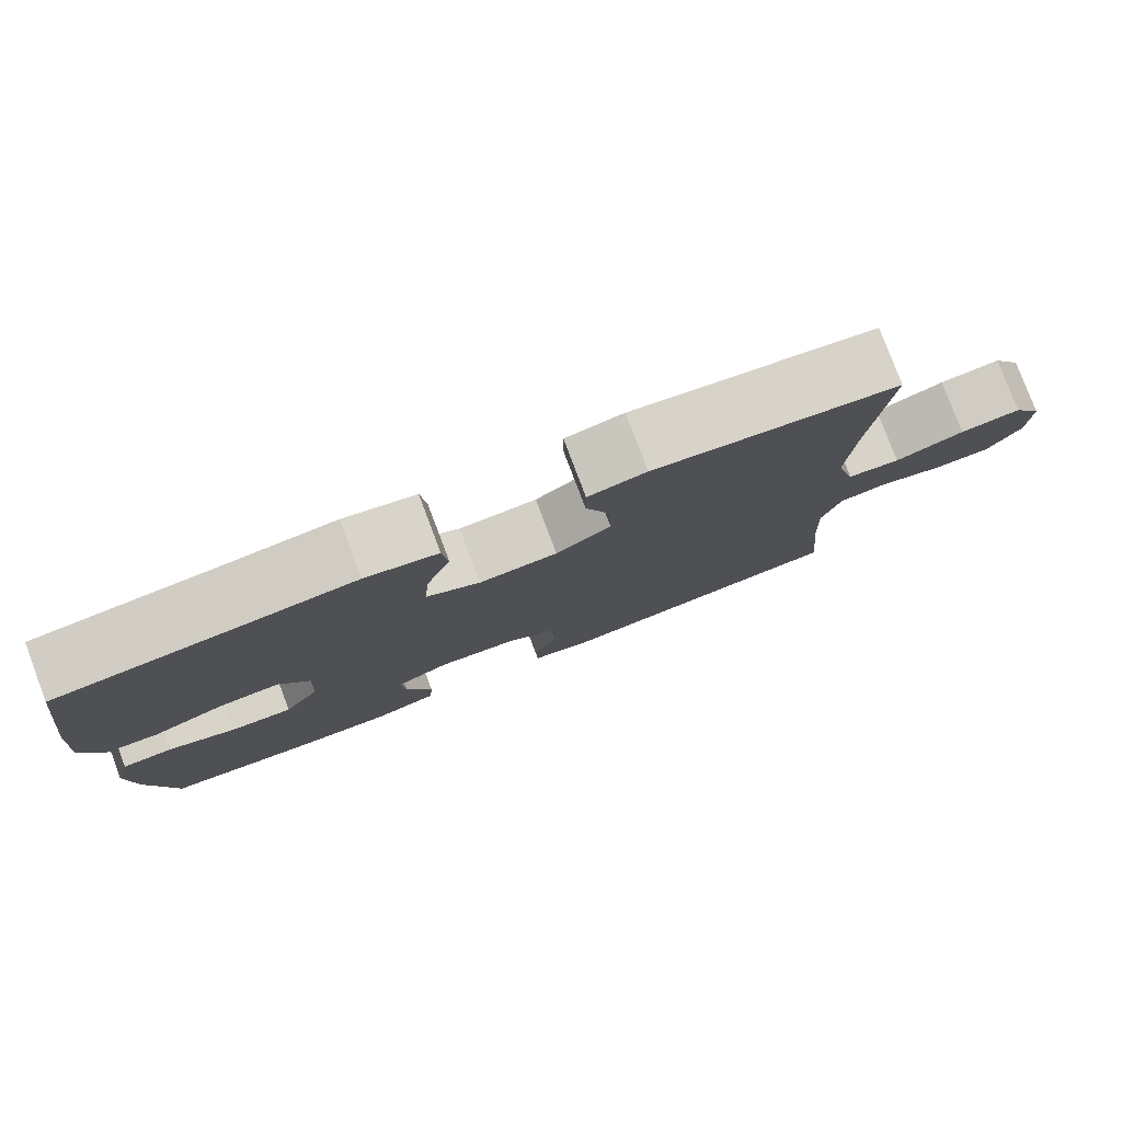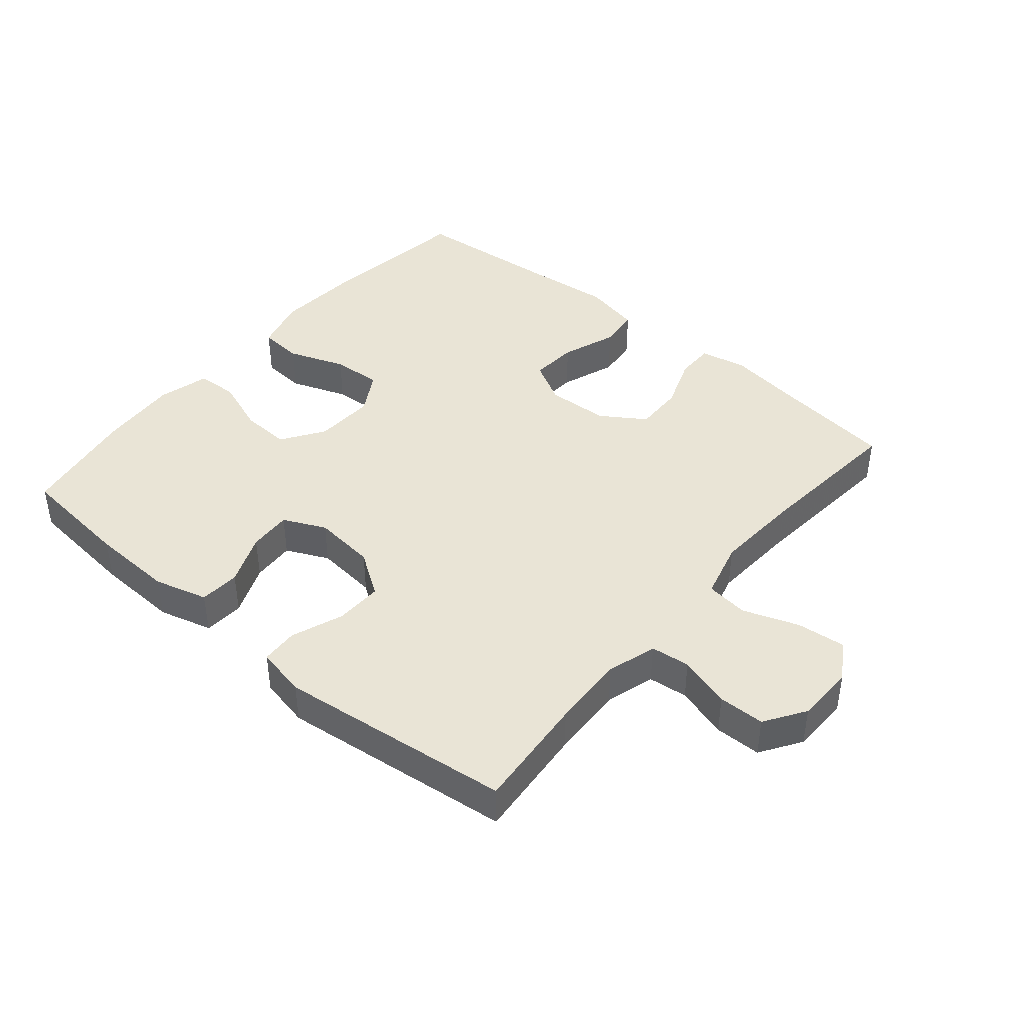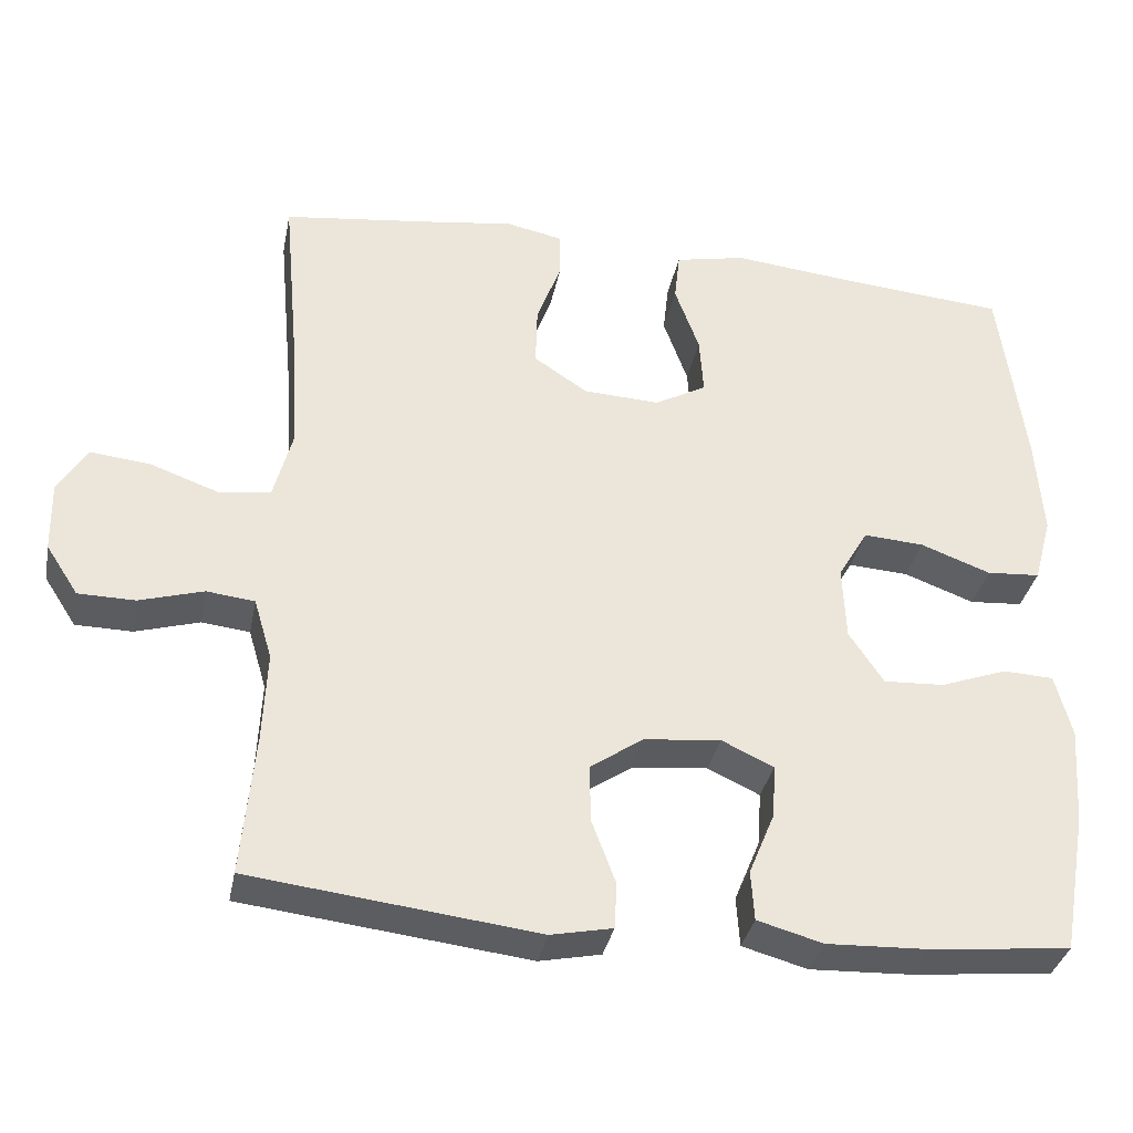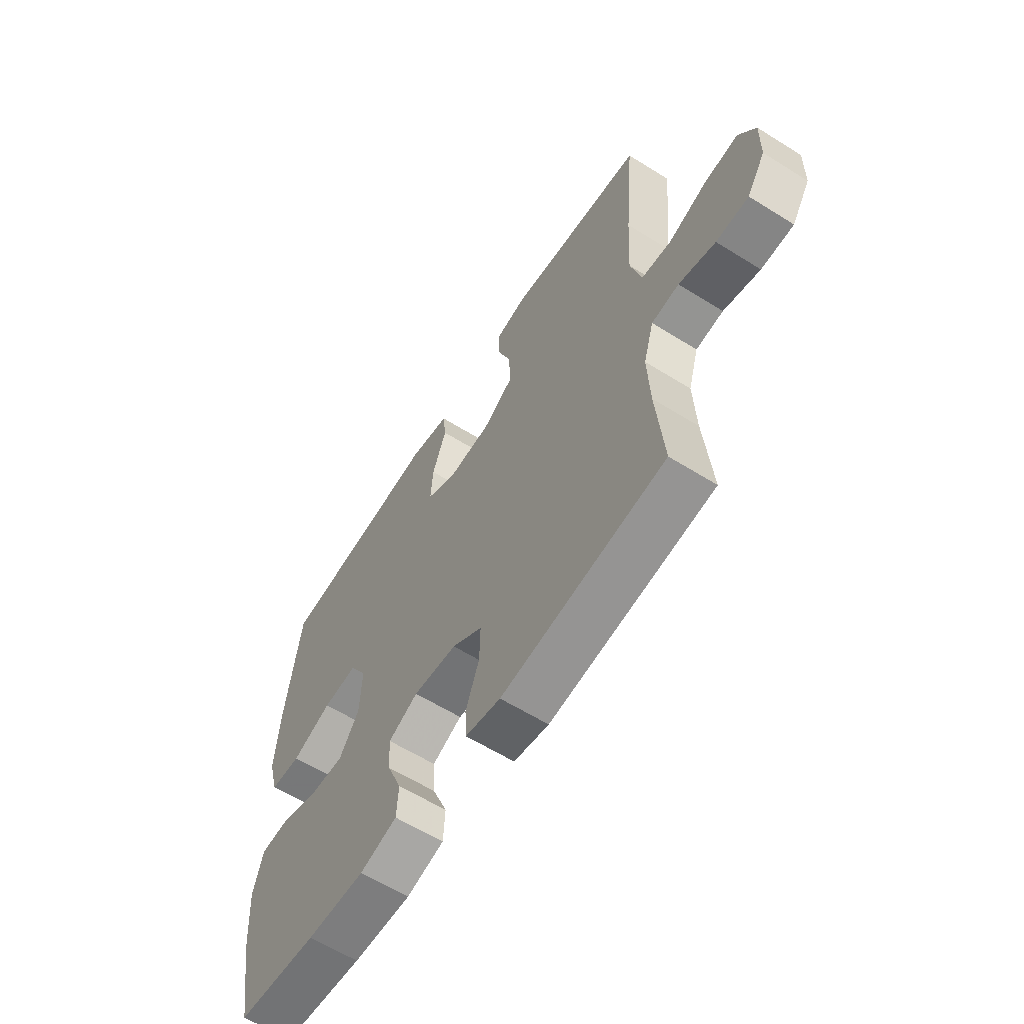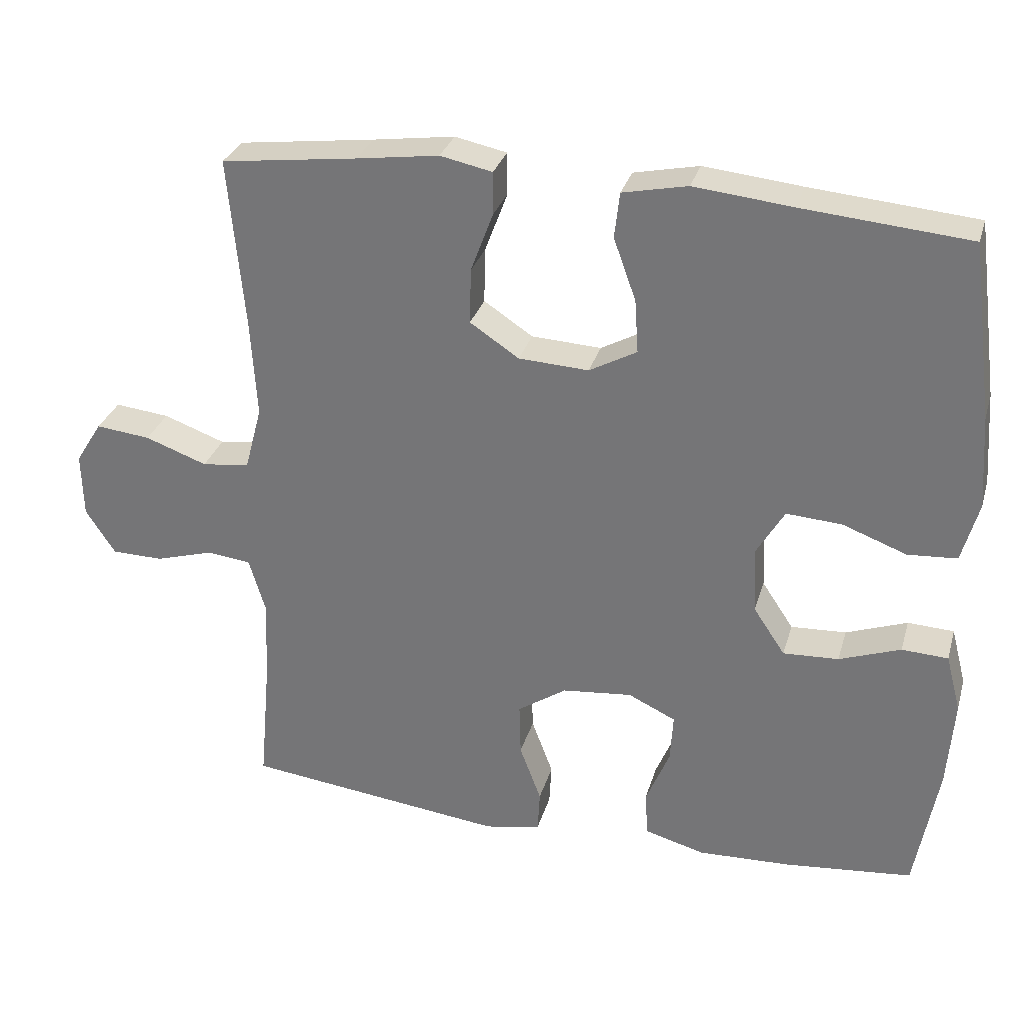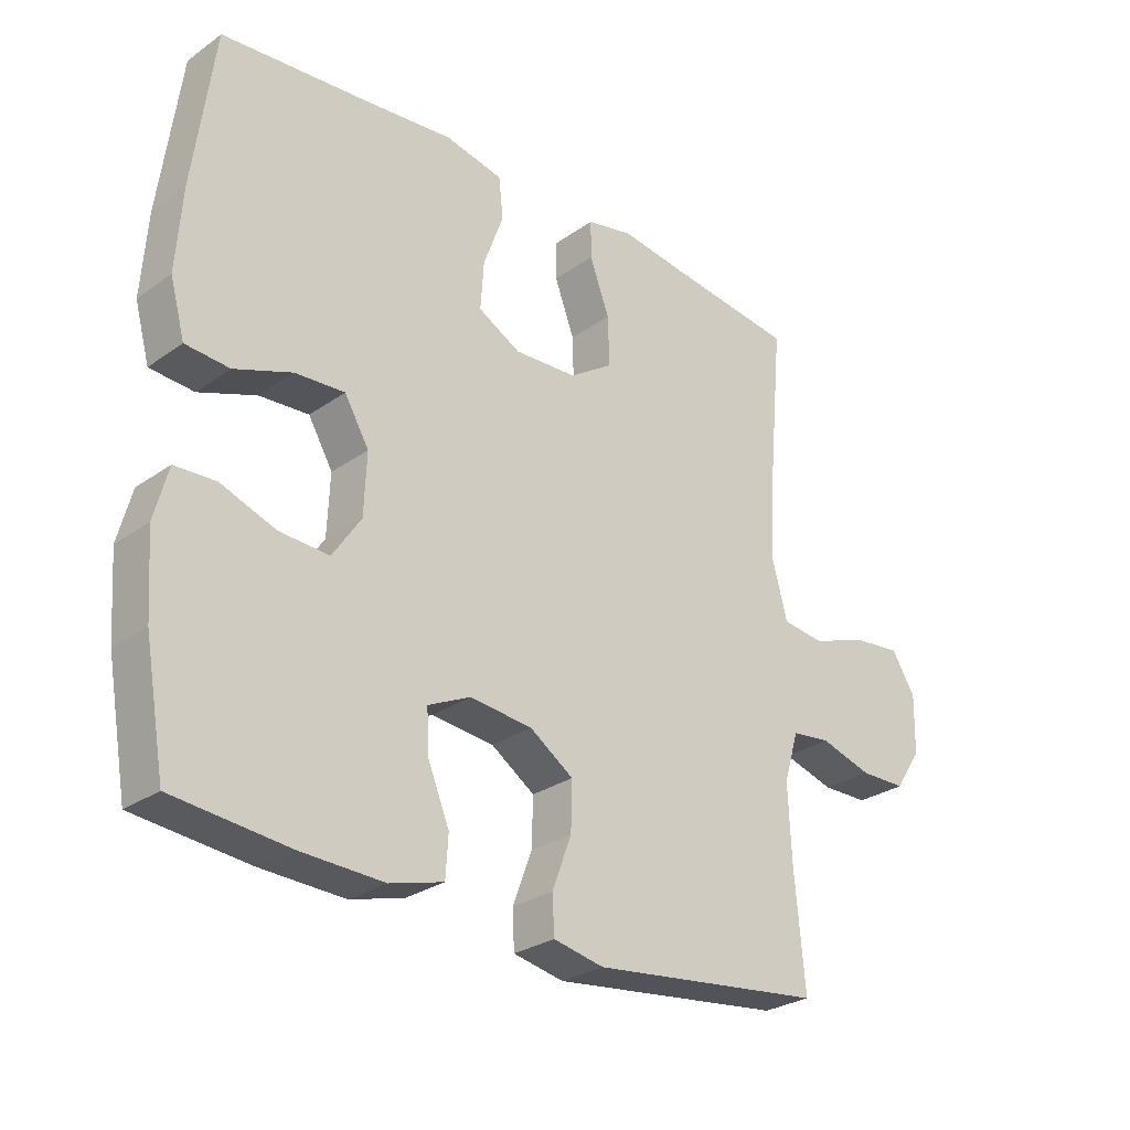
<metadata>
{"format":"obj","ext":"obj","renderer":"f3d","projection":"perspective","resolution":1024,"background":"white","views":[{"elev":79.5,"azim":159.3,"up":"+Z"},{"elev":42.4,"azim":-139.8,"up":"+Y"},{"elev":-34.6,"azim":-11.1,"up":"+Z"},{"elev":-61.1,"azim":-122.5,"up":"+Z"},{"elev":30.4,"azim":15.4,"up":"+Z"},{"elev":-27.8,"azim":136.9,"up":"+Z"}]}
</metadata>
<code>
v 0.5 0.07 -0.5
v 0.322 0.07 -0.518
v 0.193 0.07 -0.523
v 0.11 0.07 -0.5
v 0.106 0.07 -0.437
v 0.139 0.07 -0.357
v 0.143 0.07 -0.29
v 0.077 0.07 -0.259
v -0.02 0.07 -0.269
v -0.088 0.07 -0.315
v -0.086 0.07 -0.389
v -0.056 0.07 -0.469
v -0.059 0.07 -0.527
v -0.137 0.07 -0.543
v -0.5 0.07 -0.5
v -0.484 0.07 -0.321
v -0.479 0.07 -0.206
v -0.502 0.07 -0.129
v -0.563 0.07 -0.122
v -0.644 0.07 -0.146
v -0.716 0.07 -0.145
v -0.757 0.07 -0.082
v -0.759 0.07 0.008
v -0.722 0.07 0.067
v -0.646 0.07 0.059
v -0.56 0.07 0.028
v -0.494 0.07 0.036
v -0.47 0.07 0.126
v -0.478 0.07 0.261
v -0.5 0.07 0.5
v -0.311 0.07 0.524
v -0.197 0.07 0.54
v -0.125 0.07 0.525
v -0.125 0.07 0.466
v -0.156 0.07 0.383
v -0.158 0.07 0.306
v -0.09 0.07 0.261
v 0.007 0.07 0.256
v 0.073 0.07 0.292
v 0.068 0.07 0.366
v 0.037 0.07 0.452
v 0.044 0.07 0.515
v 0.134 0.07 0.534
v 0.27 0.07 0.52
v 0.5 0.07 0.5
v 0.532 0.07 0.257
v 0.541 0.07 0.128
v 0.518 0.07 0.044
v 0.45 0.07 0.039
v 0.361 0.07 0.072
v 0.284 0.07 0.077
v 0.246 0.07 0.012
v 0.25 0.07 -0.082
v 0.294 0.07 -0.148
v 0.371 0.07 -0.144
v 0.456 0.07 -0.113
v 0.52 0.07 -0.116
v 0.541 0.07 -0.196
v 0.532 0.07 -0.32
v 0.5 0 -0.5
v 0.322 0 -0.518
v 0.193 0 -0.523
v 0.11 0 -0.5
v 0.106 0 -0.437
v 0.139 0 -0.357
v 0.143 0 -0.29
v 0.077 0 -0.259
v -0.02 0 -0.269
v -0.088 0 -0.315
v -0.086 0 -0.389
v -0.056 0 -0.469
v -0.059 0 -0.527
v -0.137 0 -0.543
v -0.5 0 -0.5
v -0.484 0 -0.321
v -0.479 0 -0.206
v -0.502 0 -0.129
v -0.563 0 -0.122
v -0.644 0 -0.146
v -0.716 0 -0.145
v -0.757 0 -0.082
v -0.759 0 0.008
v -0.722 0 0.067
v -0.646 0 0.059
v -0.56 0 0.028
v -0.494 0 0.036
v -0.47 0 0.126
v -0.478 0 0.261
v -0.5 0 0.5
v -0.311 0 0.524
v -0.197 0 0.54
v -0.125 0 0.525
v -0.125 0 0.466
v -0.156 0 0.383
v -0.158 0 0.306
v -0.09 0 0.261
v 0.007 0 0.256
v 0.073 0 0.292
v 0.068 0 0.366
v 0.037 0 0.452
v 0.044 0 0.515
v 0.134 0 0.534
v 0.27 0 0.52
v 0.5 0 0.5
v 0.532 0 0.257
v 0.541 0 0.128
v 0.518 0 0.044
v 0.45 0 0.039
v 0.361 0 0.072
v 0.284 0 0.077
v 0.246 0 0.012
v 0.25 0 -0.082
v 0.294 0 -0.148
v 0.371 0 -0.144
v 0.456 0 -0.113
v 0.52 0 -0.116
v 0.541 0 -0.196
v 0.532 0 -0.32
f 55 56 57 58
f 54 55 58 59
f 47 48 49 50
f 47 50 51
f 44 45 46 47
f 44 47 51
f 43 44 51 52
f 40 41 42 43
f 39 40 43 52
f 32 33 34 35
f 31 32 35 36
f 29 30 31 36
f 28 29 36 37
f 23 24 25 26
f 21 22 23 26
f 19 20 21 26
f 18 19 26 27
f 17 18 27 28
f 13 14 15 16
f 11 12 13 16
f 10 11 16 17
f 9 10 17 28
f 3 4 5 6
f 3 6 7
f 2 3 7
f 54 59 1 2
f 53 54 2 7
f 38 39 52 53
f 38 53 7 8
f 28 37 38
f 8 9 28 38
f 117 116 115 114
f 118 117 114 113
f 109 108 107 106
f 110 109 106
f 106 105 104 103
f 110 106 103
f 111 110 103 102
f 102 101 100 99
f 111 102 99 98
f 94 93 92 91
f 95 94 91 90
f 95 90 89 88
f 96 95 88 87
f 85 84 83 82
f 85 82 81 80
f 85 80 79 78
f 86 85 78 77
f 87 86 77 76
f 75 74 73 72
f 75 72 71 70
f 76 75 70 69
f 87 76 69 68
f 65 64 63 62
f 66 65 62
f 66 62 61
f 61 60 118 113
f 66 61 113 112
f 112 111 98 97
f 67 66 112 97
f 97 96 87
f 97 87 68 67
f 1 60 61 2
f 2 61 62 3
f 3 62 63 4
f 4 63 64 5
f 5 64 65 6
f 6 65 66 7
f 7 66 67 8
f 8 67 68 9
f 9 68 69 10
f 10 69 70 11
f 11 70 71 12
f 12 71 72 13
f 13 72 73 14
f 14 73 74 15
f 15 74 75 16
f 16 75 76 17
f 17 76 77 18
f 18 77 78 19
f 19 78 79 20
f 20 79 80 21
f 21 80 81 22
f 22 81 82 23
f 23 82 83 24
f 24 83 84 25
f 25 84 85 26
f 26 85 86 27
f 27 86 87 28
f 28 87 88 29
f 29 88 89 30
f 30 89 90 31
f 31 90 91 32
f 32 91 92 33
f 33 92 93 34
f 34 93 94 35
f 35 94 95 36
f 36 95 96 37
f 37 96 97 38
f 38 97 98 39
f 39 98 99 40
f 40 99 100 41
f 41 100 101 42
f 42 101 102 43
f 43 102 103 44
f 44 103 104 45
f 45 104 105 46
f 46 105 106 47
f 47 106 107 48
f 48 107 108 49
f 49 108 109 50
f 50 109 110 51
f 51 110 111 52
f 52 111 112 53
f 53 112 113 54
f 54 113 114 55
f 55 114 115 56
f 56 115 116 57
f 57 116 117 58
f 58 117 118 59
f 59 118 60 1

</code>
